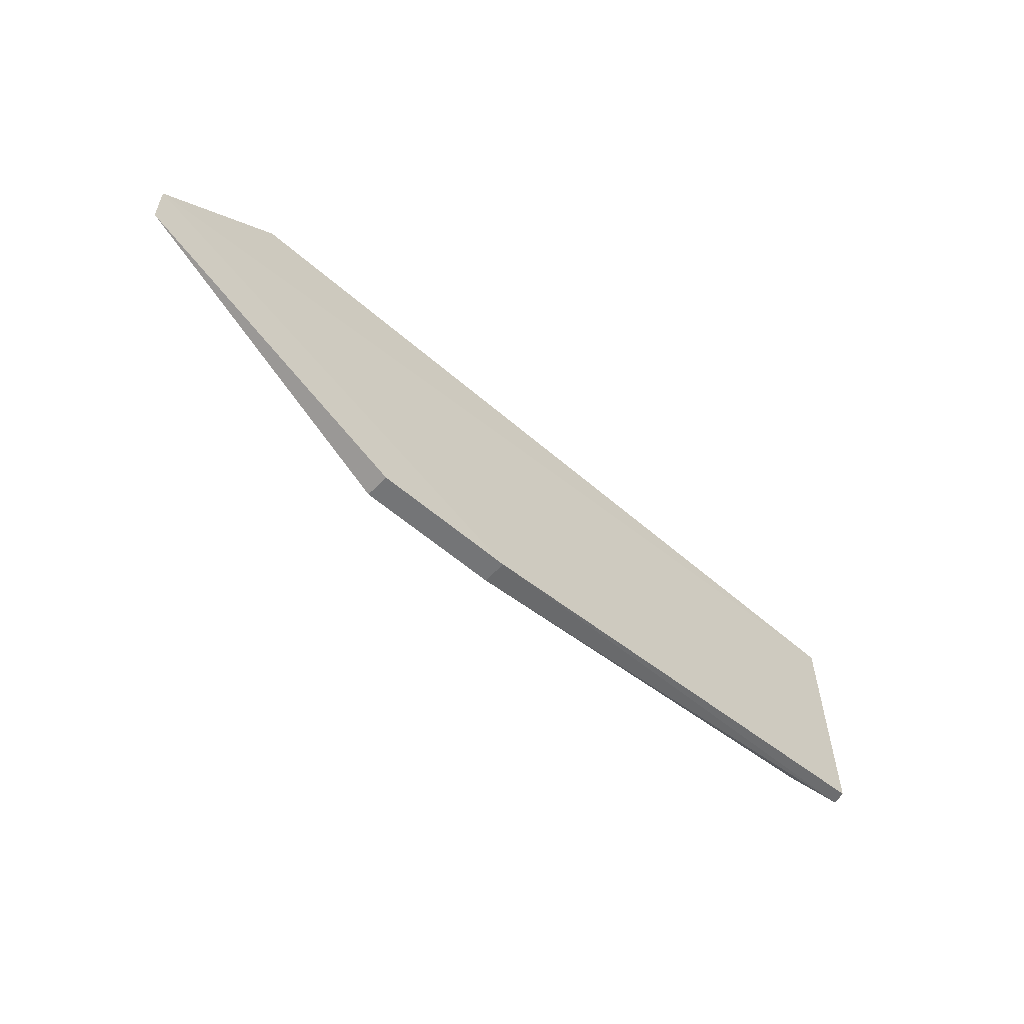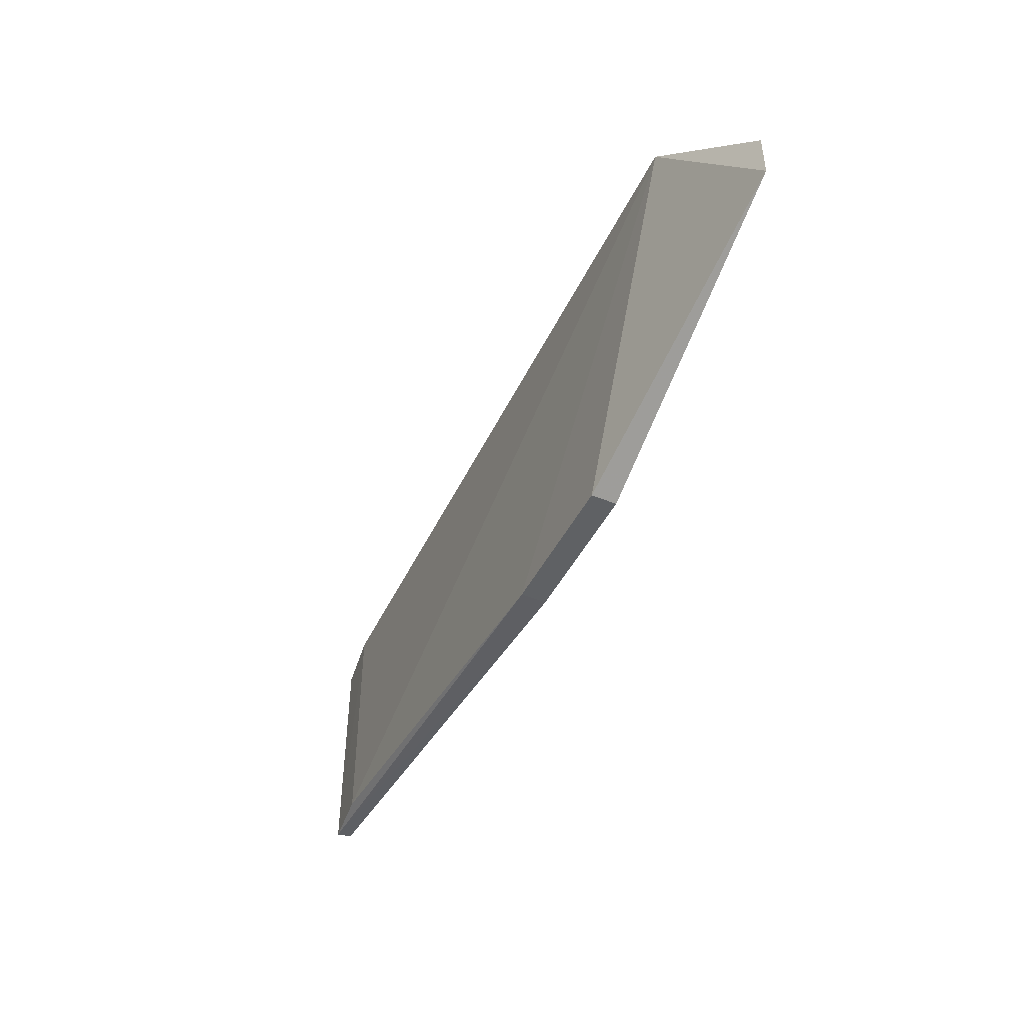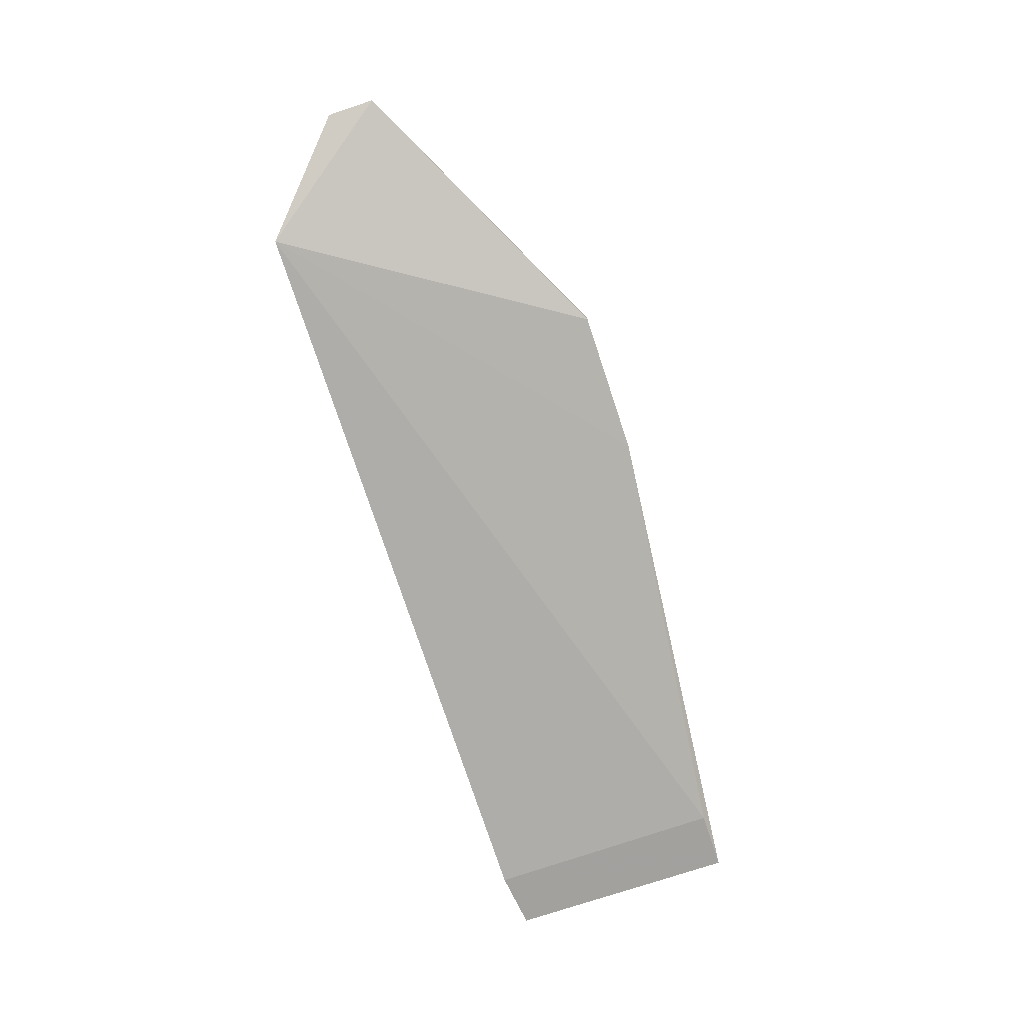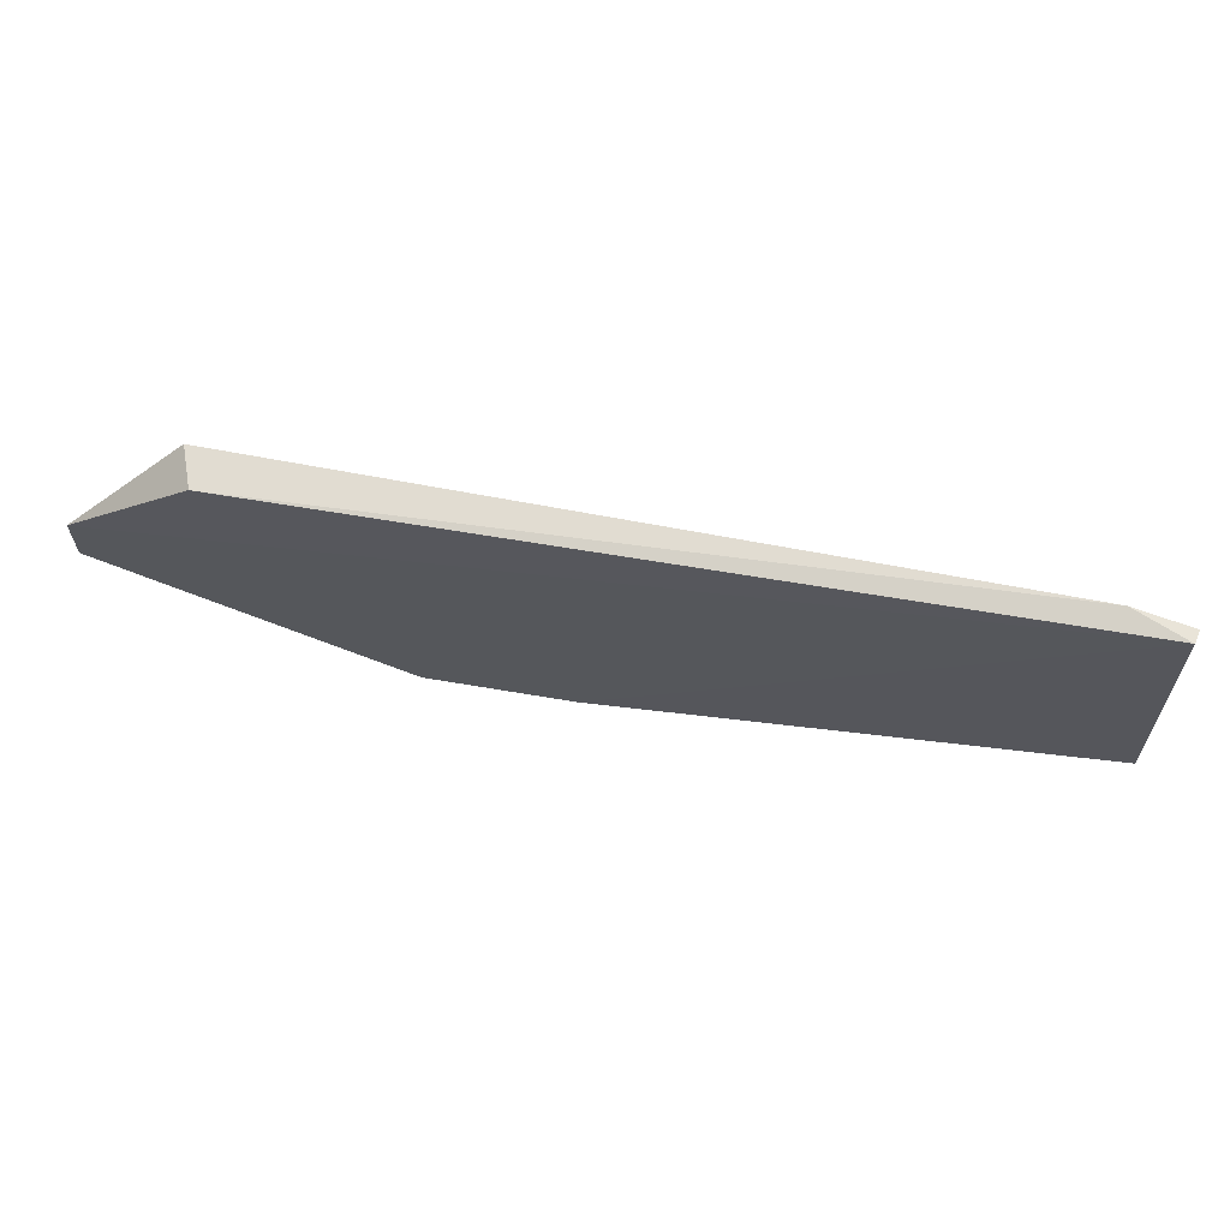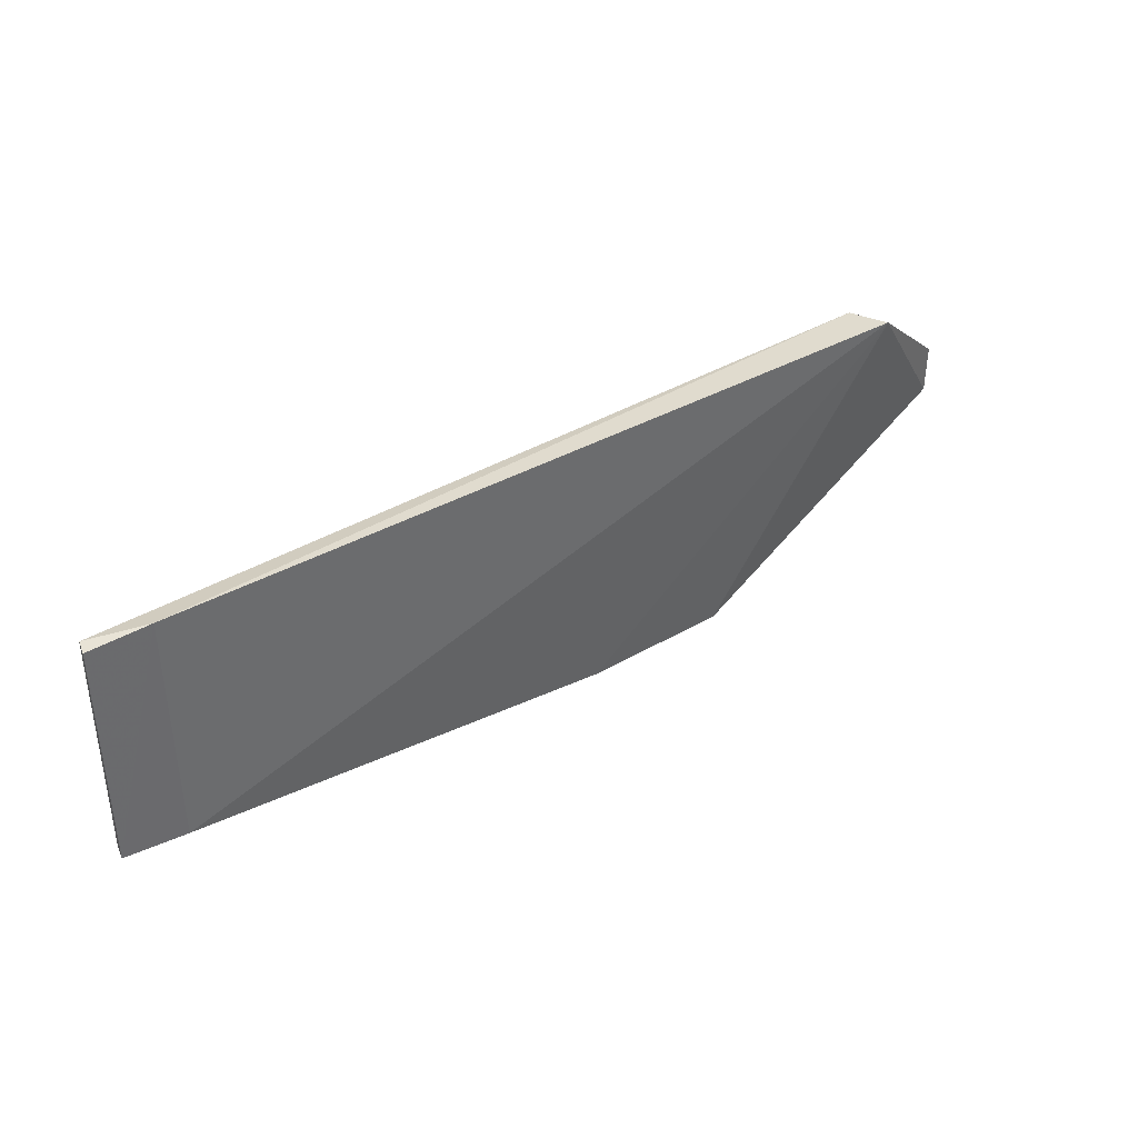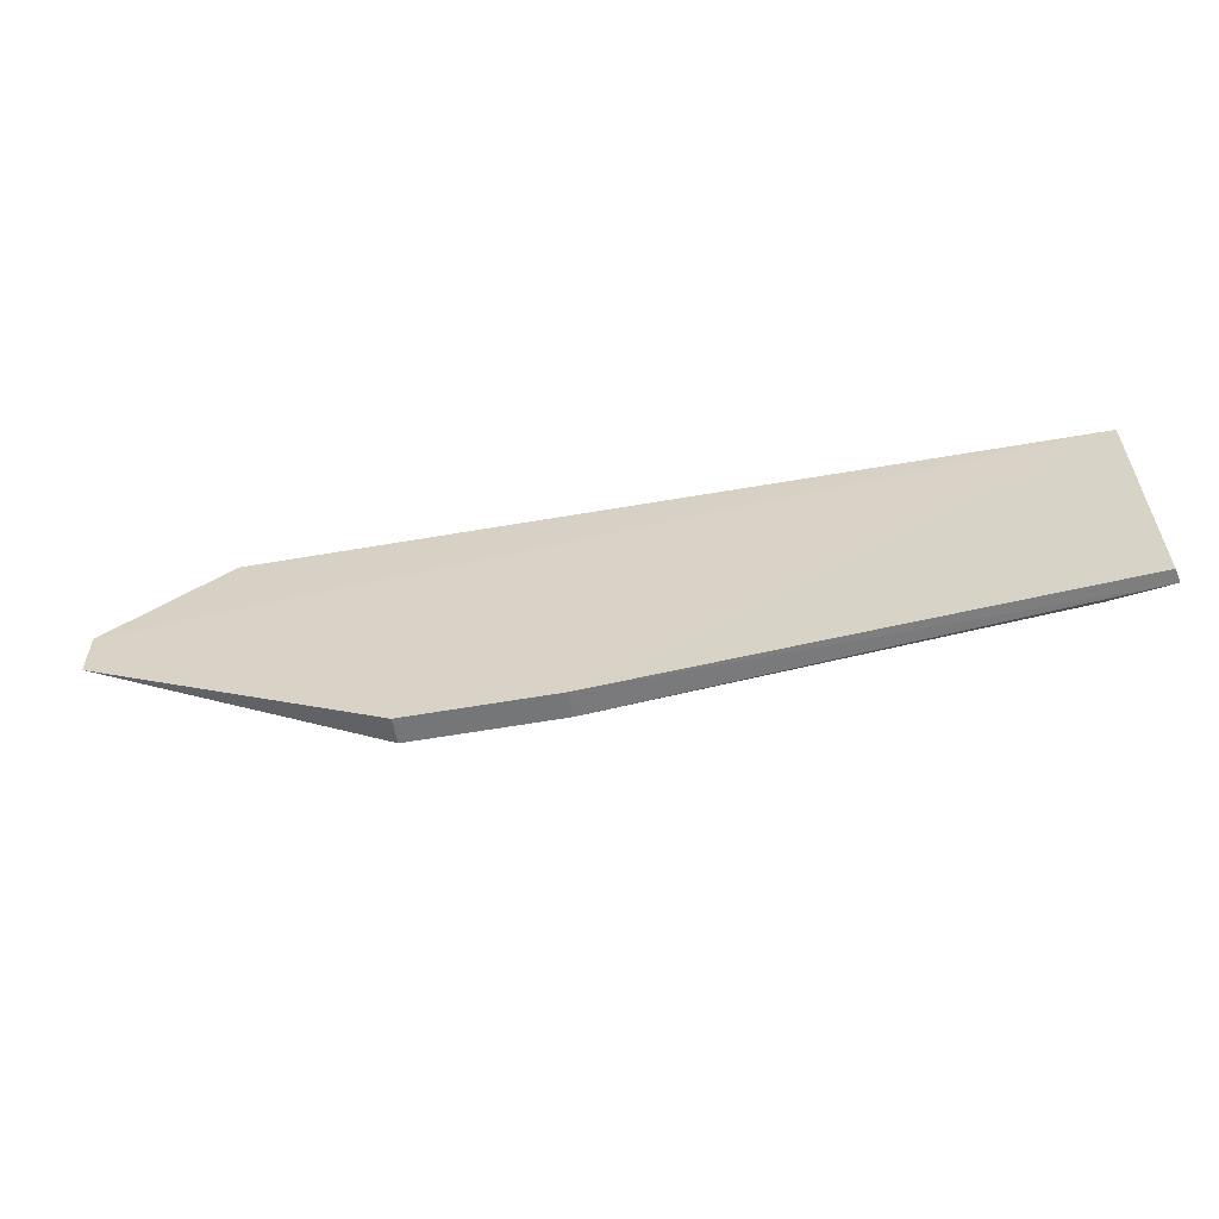
<metadata>
{"format":"obj","ext":"obj","renderer":"f3d","projection":"perspective","resolution":1024,"background":"white","views":[{"elev":-56.4,"azim":137.7,"up":"+Z"},{"elev":-46.0,"azim":64.3,"up":"+Z"},{"elev":-78.6,"azim":108.4,"up":"+Y"},{"elev":62.9,"azim":-170.1,"up":"+Z"},{"elev":39.5,"azim":-35.9,"up":"+Z"},{"elev":-56.8,"azim":-169.5,"up":"+Z"}]}
</metadata>
<code>
v 0.009293 0.3925 0.4171
v 0.1022 0.3946 0.3481
v -0.609 0.3914 0.4157
v -0.6108 0.3917 0.2366
v 0.01987 0.3624 0.4202
v -0.2323 0.3945 0.1995
v -0.5668 0.3753 0.4202
v -0.2323 0.3753 0.1995
v -0.6133 0.381 0.2366
v -0.1208 0.3753 0.1995
v -0.6117 0.381 0.4149
v -0.5668 0.3753 0.2366
v -0.1208 0.3945 0.1995
v 0.1022 0.3946 0.311
f 1 2 3
f 5 2 1
f 6 3 2
f 6 4 3
f 7 5 1
f 7 1 3
f 9 4 6
f 9 6 8
f 10 5 8
f 11 9 7
f 11 7 3
f 11 3 4
f 11 4 9
f 12 9 8
f 12 8 5
f 12 5 7
f 12 7 9
f 13 6 2
f 13 10 8
f 13 8 6
f 14 2 5
f 14 5 10
f 14 13 2
f 14 10 13

</code>
